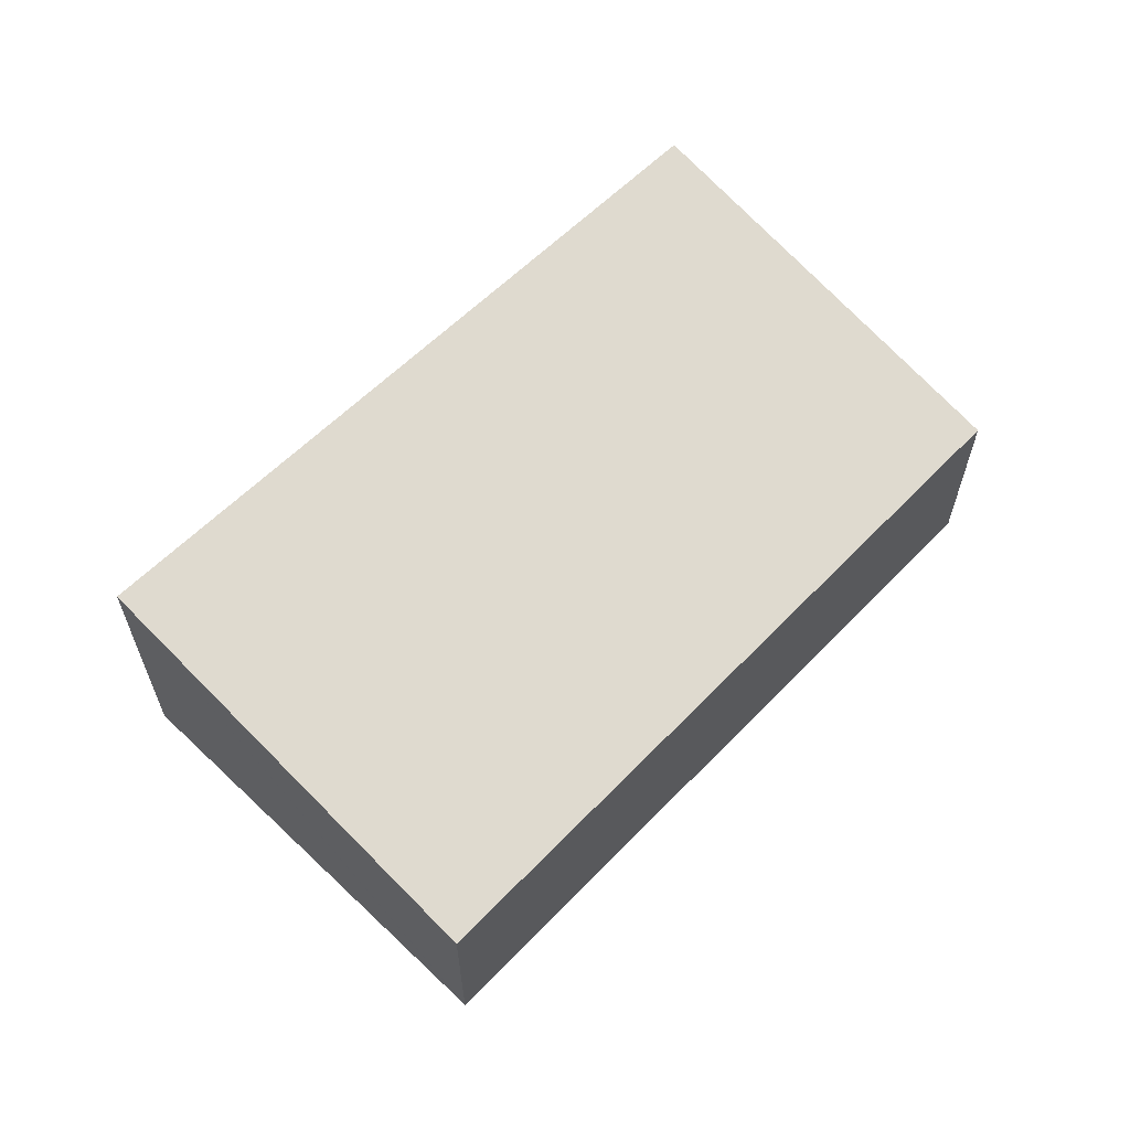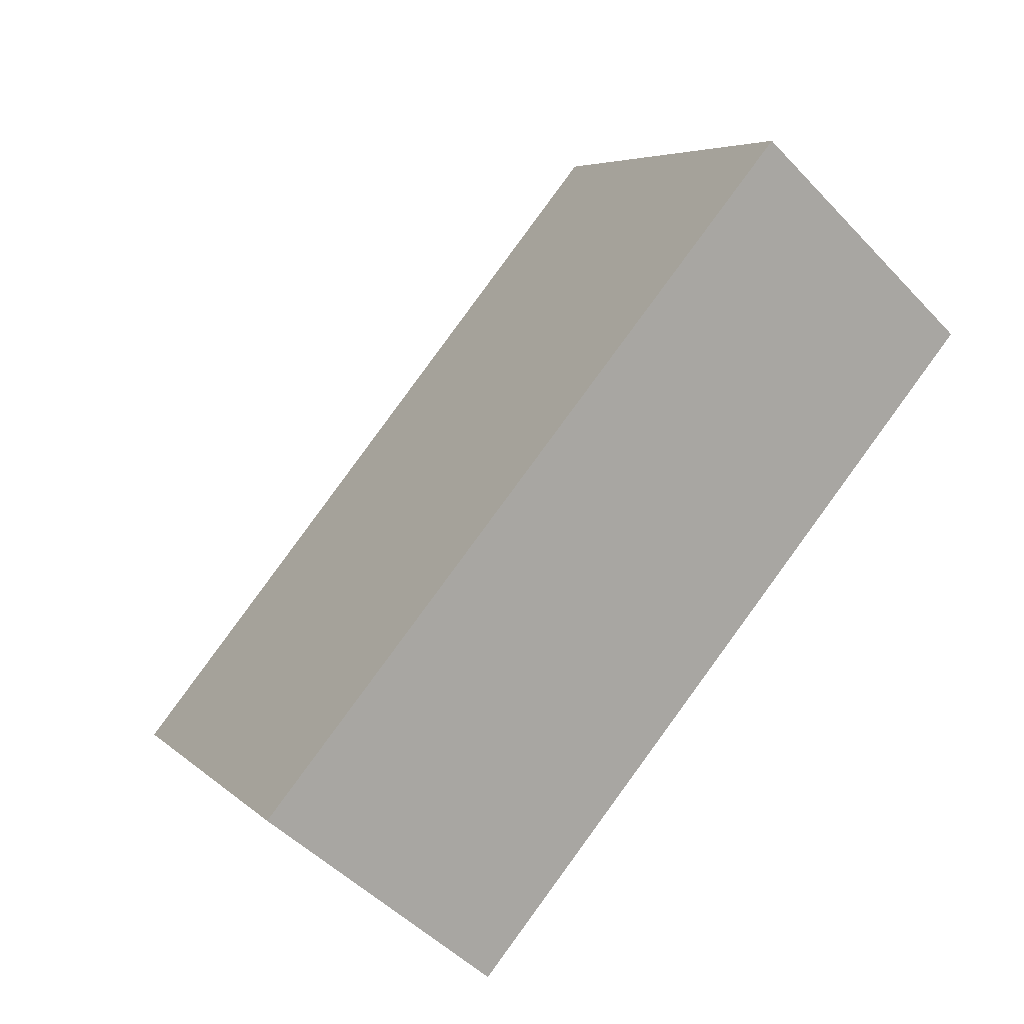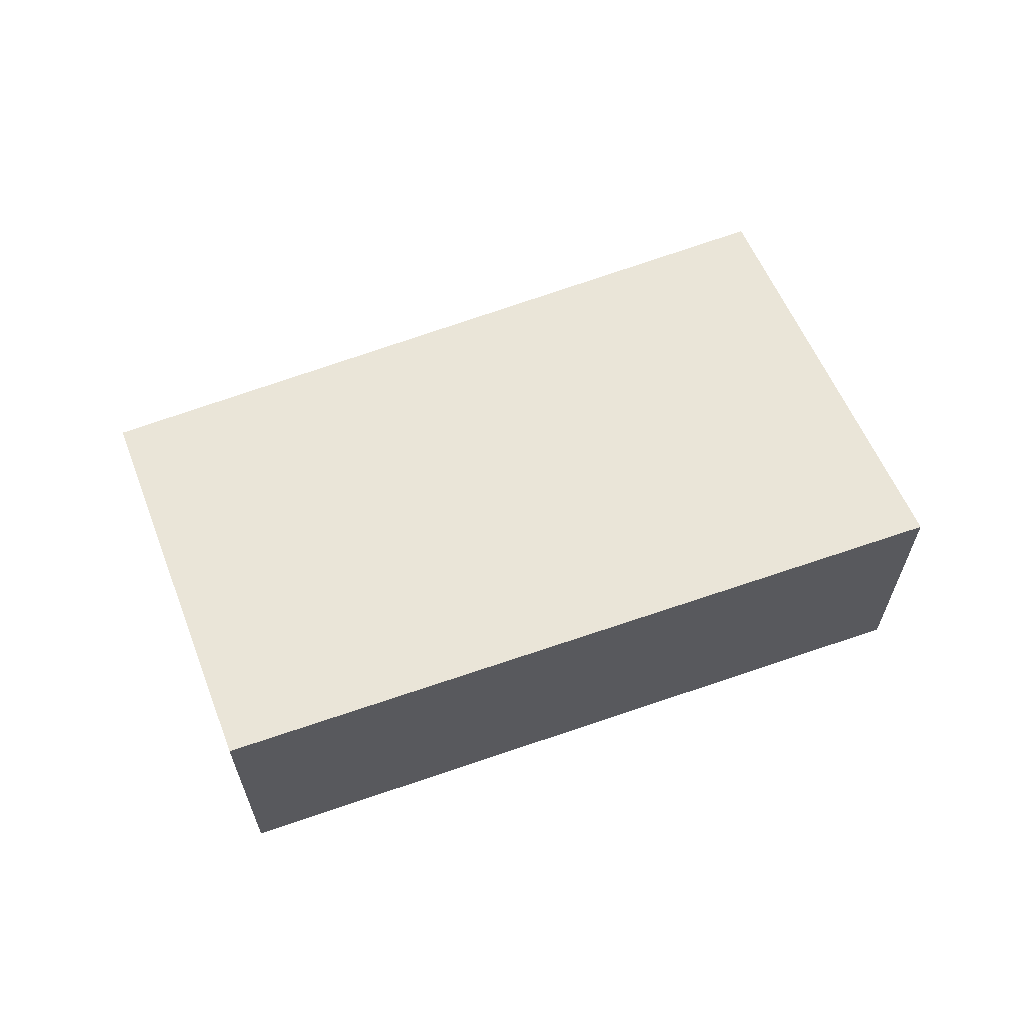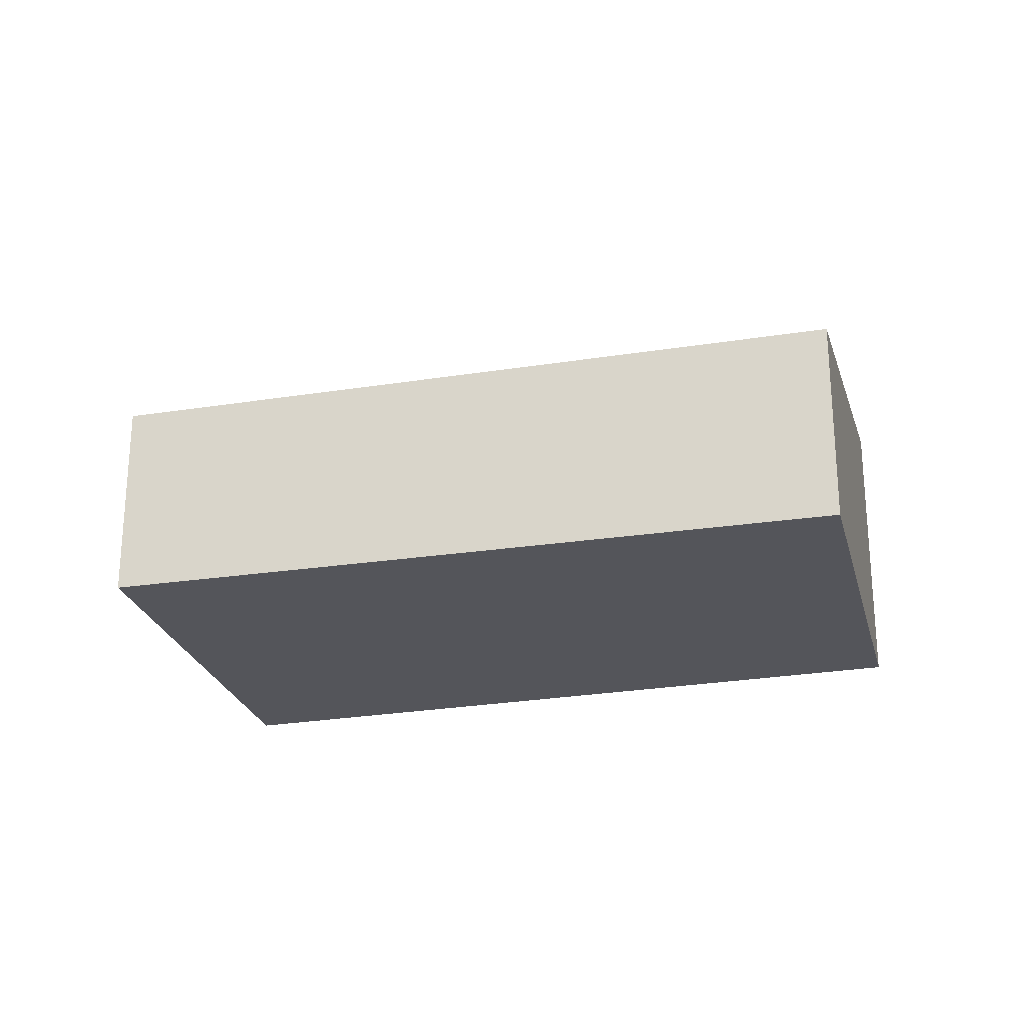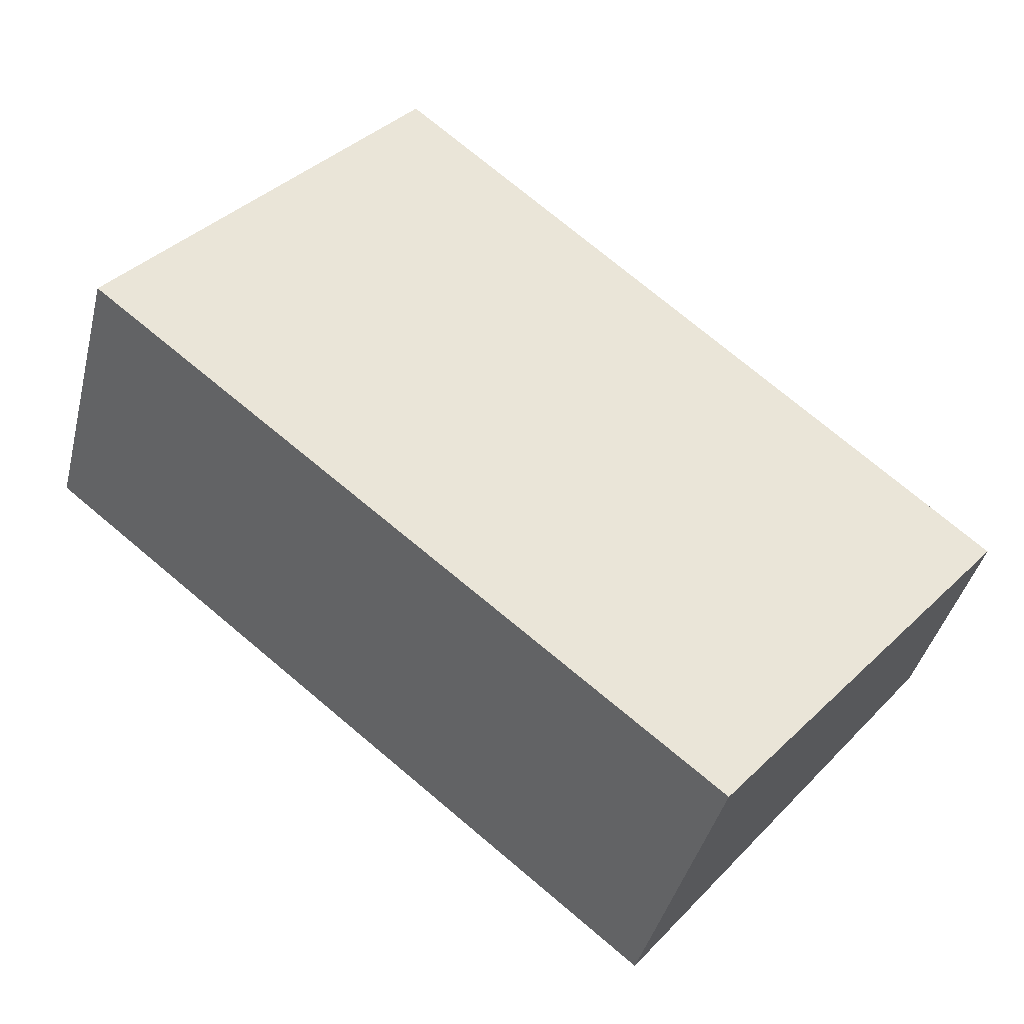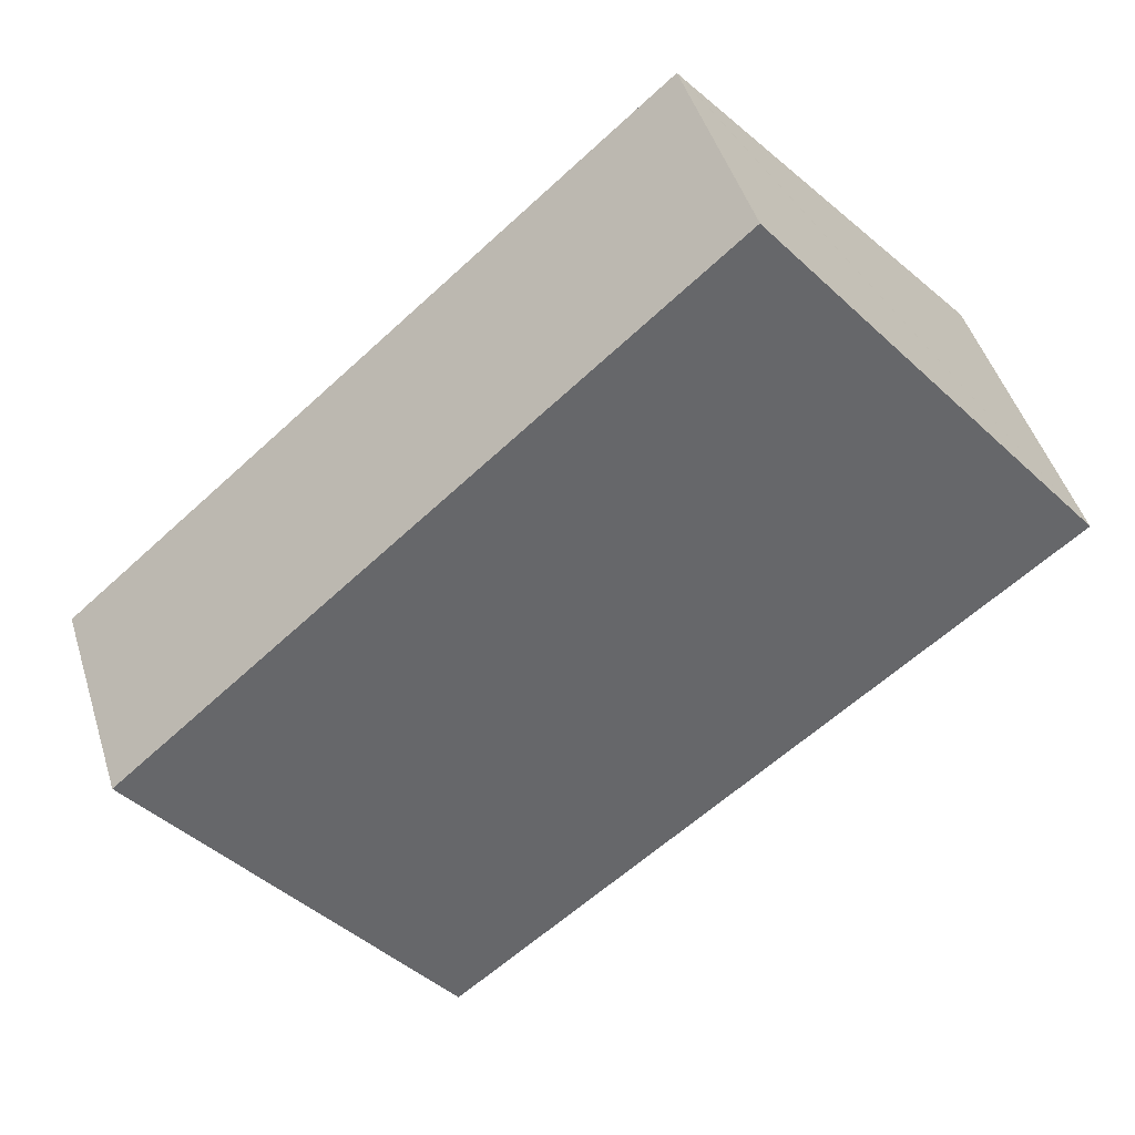
<metadata>
{"format":"obj","ext":"obj","renderer":"f3d","projection":"perspective","resolution":1024,"background":"white","views":[{"elev":63.4,"azim":-5.4,"up":"+Y"},{"elev":-47.9,"azim":-139.4,"up":"+Z"},{"elev":65.0,"azim":-160.2,"up":"+Y"},{"elev":-25.0,"azim":54.6,"up":"+Y"},{"elev":-40.7,"azim":-13.7,"up":"+Z"},{"elev":47.0,"azim":163.0,"up":"+Z"}]}
</metadata>
<code>
v  4.317 3.01 5.028
v  7.737 4.291 -6.249
v  0 4.291 2.627e-16
v  8.68 4.291 -7.011
v  11.31 3.509 -3.943
v  4.35 3 5.067
v  5.646 3.01 3.954
v  12.81 3.065 -2.197
v  4.35 -3.103e-16 5.067
v  4.317 -3.079e-16 5.028
v  0 0 0
v  5.646 -2.421e-16 3.954
v  12.81 1.345e-16 -2.197
v  11.31 2.414e-16 -3.943
v  8.68 4.293e-16 -7.011
v  7.737 3.826e-16 -6.249
g defaultobject
f 1 2 3
f 2 1 4
f 4 1 5
f 5 1 6
f 5 6 7
f 5 7 8
f 1 9 6
f 9 1 3
f 9 3 10
f 10 3 11
f 9 7 6
f 7 9 8
f 8 9 12
f 8 12 13
f 13 5 8
f 5 13 4
f 4 13 14
f 4 14 15
f 15 2 4
f 2 15 3
f 3 15 11
f 11 15 16
f 12 14 13
f 14 12 15
f 15 12 9
f 15 9 10
f 15 10 16
f 16 10 11

</code>
